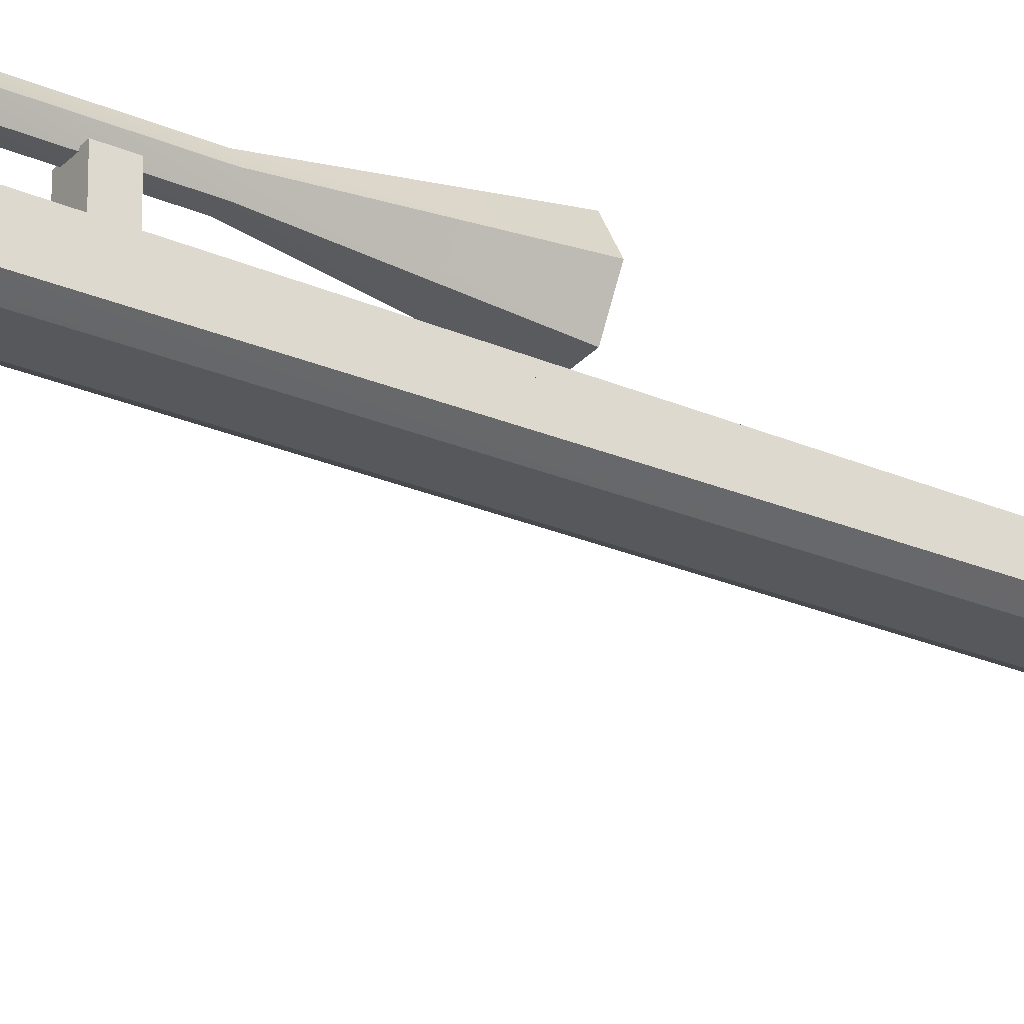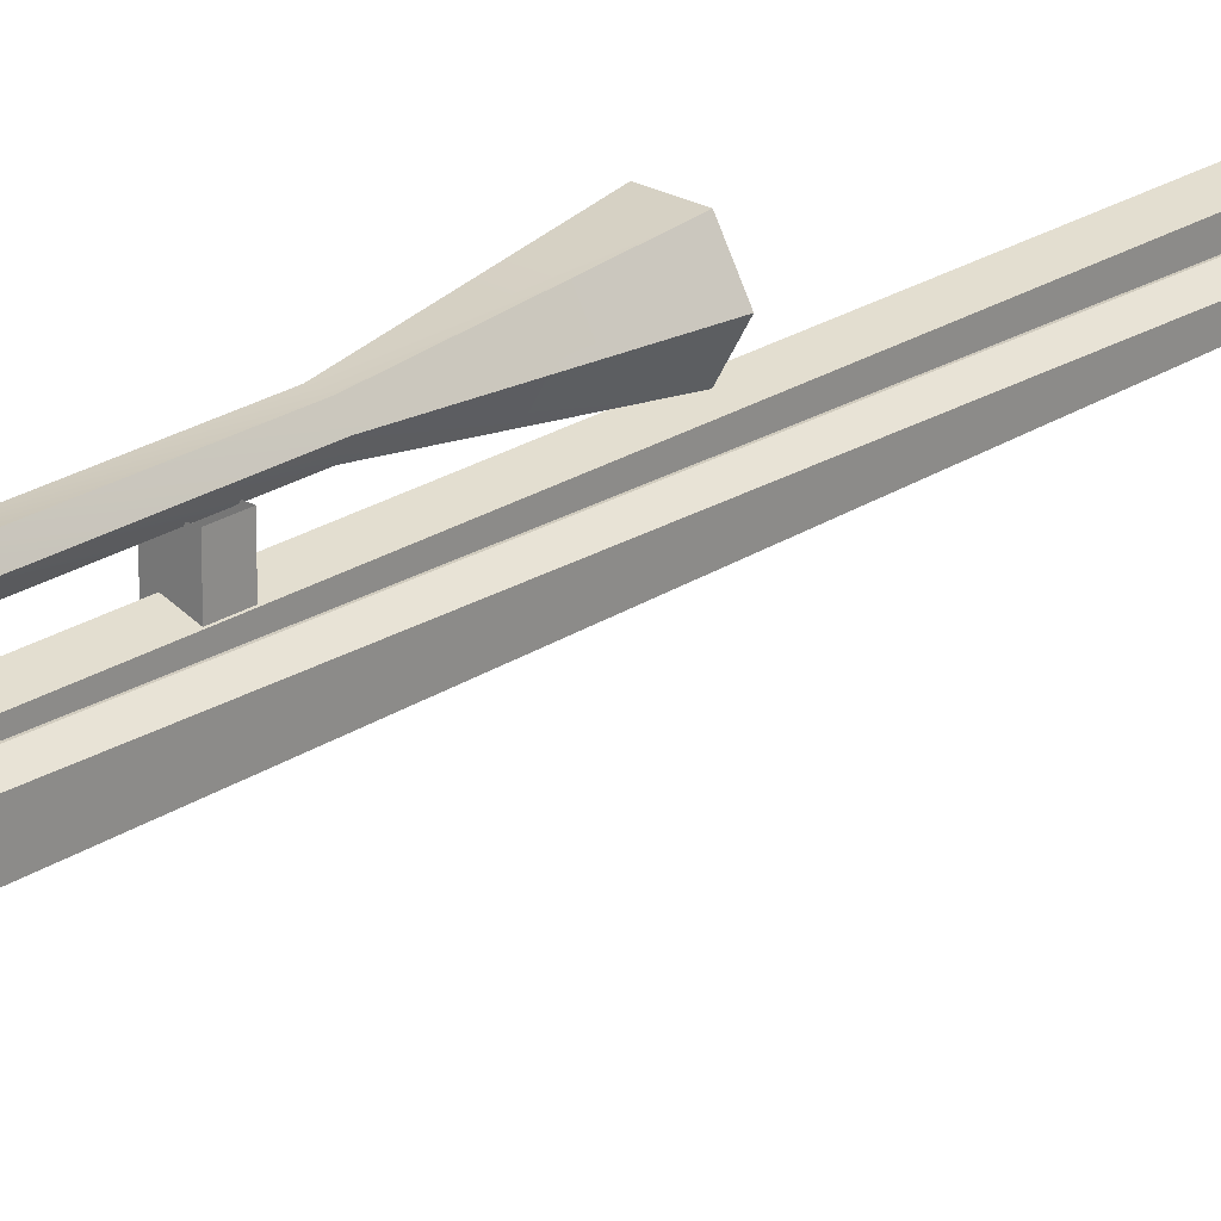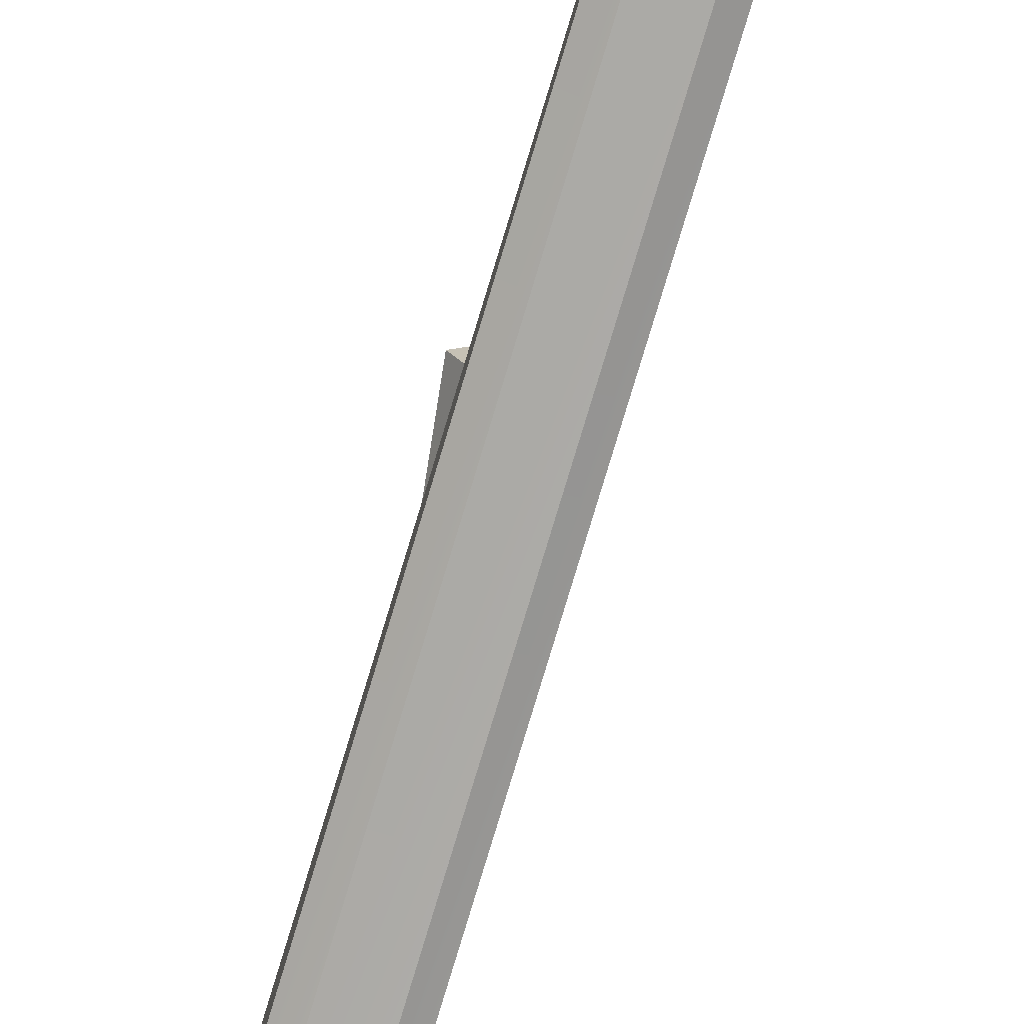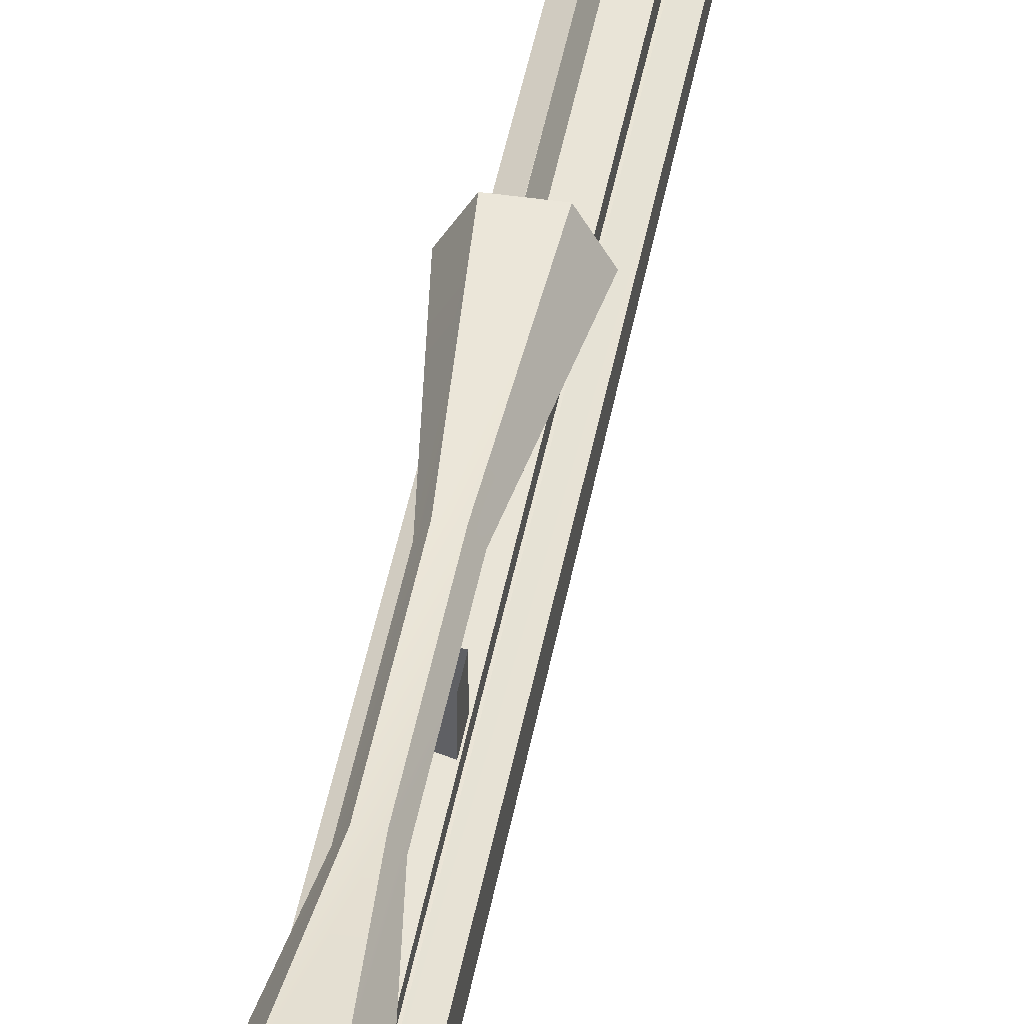
<metadata>
{"format":"obj","ext":"obj","renderer":"f3d","projection":"perspective","resolution":1024,"background":"white","views":[{"elev":-29.2,"azim":-122.8,"up":"+Y"},{"elev":23.2,"azim":-137.1,"up":"+Y"},{"elev":-74.7,"azim":-16.6,"up":"+Y"},{"elev":42.8,"azim":-170.1,"up":"+Y"}]}
</metadata>
<code>
g ChamferBox001
v 0.008278 0.03406 0.09889
v 0.008278 0.0547 0.1046
v 0.008278 0.05465 0.1079
v 0.008278 0.03079 0.09879
v 0.008278 0.02704 0.06422
v 0.008278 0.02991 0.06509
v 0.008278 0.03304 0.1011
v 0.008278 0.03089 0.05959
v 0.008278 0.04715 0.05236
v 0.008278 0.04826 0.05588
v -0.01615 0.04021 -0.03399
v -0.01615 0.07049 -0.02561
v -0.01614 0.07049 -0.1886
v -0.01615 0.02229 0.006812
v -0.01614 -0.02125 -0.1886
v -0.01615 0.05644 0.006812
v -0.01615 0.02075 0.03708
v -0.01615 0.05844 0.02652
v -0.01615 0.0498 0.05757
v -0.01615 0.06793 0.04803
v -0.01615 0.05758 0.1023
v -0.01615 0.07585 0.1023
v -0.01615 0.0633 0.5218
v -0.01615 0.07124 0.5218
v -0.008087 0.01813 0.006812
v -0.01615 0.02229 0.006812
v -0.01615 0.04021 -0.03399
v -0.008087 0.01659 0.03708
v -0.008087 0.03605 -0.03399
v -0.01615 0.02075 0.03708
v -0.008087 0.05342 0.1023
v -0.01615 0.05758 0.1023
v -0.01615 0.0498 0.05757
v -0.008089 0.05914 0.5218
v -0.008087 0.04564 0.05757
v -0.01615 0.0633 0.5218
v -0.008087 0.08001 0.1023
v -0.01615 0.07585 0.1023
v -0.01615 0.07124 0.5218
v -0.008087 0.07209 0.04803
v -0.008089 0.0754 0.5218
v -0.01615 0.06793 0.04803
v -0.008087 0.0626 0.02652
v -0.01615 0.05844 0.02652
v -0.008087 0.06153 0.006812
v -0.01615 0.05644 0.006812
v -0.008087 0.07465 -0.02561
v -0.01615 0.07049 -0.02561
v -0.008086 0.07465 -0.1886
v -0.01614 0.07049 -0.1886
v 0.01129 0.01813 0.006812
v -0.008087 0.01813 0.006812
v -0.008087 0.03605 -0.03399
v 0.01129 0.01659 0.03708
v 0.01129 0.03605 -0.03399
v -0.008087 0.01659 0.03708
v 0.01129 0.05342 0.1023
v -0.008087 0.05342 0.1023
v -0.008087 0.04564 0.05757
v 0.01128 0.05914 0.5218
v 0.01129 0.04564 0.05757
v -0.008089 0.05914 0.5218
v 0.01129 0.08001 0.1023
v -0.008087 0.08001 0.1023
v -0.008089 0.0754 0.5218
v 0.01129 0.07209 0.04803
v 0.01128 0.0754 0.5218
v -0.008087 0.07209 0.04803
v 0.01129 0.0626 0.02652
v -0.008087 0.0626 0.02652
v 0.01129 0.0606 0.006812
v -0.008087 0.06153 0.006812
v 0.01129 0.07465 -0.02561
v -0.008087 0.07465 -0.02561
v 0.01129 0.07465 -0.1886
v -0.008086 0.07465 -0.1886
v 0.01934 0.02229 0.006812
v 0.01129 0.01813 0.006812
v 0.01129 0.03605 -0.03399
v 0.01934 0.02075 0.03708
v 0.01934 0.04021 -0.03399
v 0.01129 0.01659 0.03708
v 0.01934 0.05758 0.1023
v 0.01129 0.05342 0.1023
v 0.01129 0.04564 0.05757
v 0.01934 0.0633 0.5218
v 0.01934 0.0498 0.05757
v 0.01128 0.05914 0.5218
v 0.01934 0.07585 0.1023
v 0.01129 0.08001 0.1023
v 0.01128 0.0754 0.5218
v 0.01934 0.06793 0.04803
v 0.01934 0.07124 0.5218
v 0.01129 0.07209 0.04803
v 0.01934 0.05844 0.02652
v 0.01129 0.0626 0.02652
v 0.01934 0.05644 0.006812
v 0.01129 0.0606 0.006812
v 0.01934 0.07049 -0.02561
v 0.01129 0.07465 -0.02561
v 0.01935 0.07049 -0.1886
v 0.01129 0.07465 -0.1886
v 0.01934 0.05758 0.1023
v 0.01934 0.07585 0.1023
v 0.01934 0.07124 0.5218
v 0.01934 0.0498 0.05757
v 0.01934 0.0633 0.5218
v 0.01934 0.06793 0.04803
v 0.01934 0.02075 0.03708
v 0.01934 0.05844 0.02652
v 0.01934 0.02229 0.006812
v 0.01934 0.05644 0.006812
v 0.01934 0.04021 -0.03399
v 0.01934 0.07049 -0.02561
v 0.01935 -0.02124 -0.1886
v 0.01935 0.07049 -0.1886
v 0.005296 0.1155 0.1484
v 0.02148 0.1089 0.05824
v 0.01148 0.1262 0.05824
v 0.009112 0.1089 0.1484
v 0.005296 0.1155 0.2386
v 0.009112 0.1089 0.2386
v 0.01148 0.1262 0.3288
v 0.02148 0.1089 0.3288
v -0.002335 0.1155 0.1484
v 0.01148 0.1262 0.05824
v -0.008519 0.1262 0.05823
v 0.005296 0.1155 0.1484
v -0.002336 0.1155 0.2386
v 0.005296 0.1155 0.2386
v -0.00852 0.1262 0.3288
v 0.01148 0.1262 0.3288
v -0.006151 0.1089 0.1484
v -0.008519 0.1262 0.05823
v -0.01852 0.1089 0.05823
v -0.002335 0.1155 0.1484
v -0.006151 0.1089 0.2386
v -0.002336 0.1155 0.2386
v -0.01852 0.1089 0.3288
v -0.00852 0.1262 0.3288
v -0.002335 0.1023 0.1484
v -0.01852 0.1089 0.05823
v -0.008519 0.09159 0.05823
v -0.006151 0.1089 0.1484
v -0.002336 0.1023 0.2386
v -0.006151 0.1089 0.2386
v -0.00852 0.09159 0.3288
v -0.01852 0.1089 0.3288
v 0.005296 0.1023 0.1484
v -0.008519 0.09159 0.05823
v 0.01148 0.09159 0.05824
v -0.002335 0.1023 0.1484
v 0.005296 0.1023 0.2386
v -0.002336 0.1023 0.2386
v 0.01148 0.09159 0.3288
v -0.00852 0.09159 0.3288
v 0.009112 0.1089 0.1484
v 0.01148 0.09159 0.05824
v 0.02148 0.1089 0.05824
v 0.005296 0.1023 0.1484
v 0.009112 0.1089 0.2386
v 0.005296 0.1023 0.2386
v 0.02148 0.1089 0.3288
v 0.01148 0.09159 0.3288
v -0.008519 0.09159 0.05823
v -0.01852 0.1089 0.05823
v -0.008519 0.1262 0.05823
v 0.02148 0.1089 0.05824
v 0.01148 0.09159 0.05824
v 0.01148 0.1262 0.05824
v 0.01148 0.1262 0.3288
v -0.00852 0.1262 0.3288
v -0.01852 0.1089 0.3288
v 0.01148 0.09159 0.3288
v 0.02148 0.1089 0.3288
v -0.00852 0.09159 0.3288
v -0.005218 0.03079 0.09879
v -0.005218 0.03304 0.1011
v -0.005218 0.05465 0.1079
v -0.005218 0.03406 0.09889
v -0.005218 0.02991 0.06509
v -0.005218 0.0547 0.1046
v -0.005218 0.03089 0.05959
v 0.008278 0.02704 0.06422
v -0.005218 0.02704 0.06422
v 0.008278 0.03089 0.05959
v -0.005218 0.04715 0.05236
v 0.008278 0.04715 0.05236
v 0.01085 0.07872 0.1188
v -0.007243 0.0846 0.1188
v 0.003938 0.08823 0.1188
v -0.007243 0.07284 0.1188
v 0.003938 0.06921 0.1188
v 0.003936 0.06921 0.8183
v -0.007245 0.0846 0.8183
v -0.007245 0.07284 0.8183
v 0.003935 0.08823 0.8183
v 0.01085 0.07872 0.8183
v -0.008086 -0.02125 -0.1928
v -0.01614 -0.02125 -0.1886
v -0.01614 0.07049 -0.1886
v -0.008086 0.07049 -0.1928
v -0.008087 0.03605 -0.03399
v -0.01615 0.04021 -0.03399
v -0.01614 -0.02125 -0.1886
v -0.008086 -0.0254 -0.1886
v -0.008087 0.04564 0.05757
v -0.01615 0.0498 0.05757
v -0.01615 0.02075 0.03708
v -0.008087 0.01659 0.03708
v -0.008089 0.07124 0.5259
v -0.01615 0.07124 0.5218
v -0.01615 0.0633 0.5218
v -0.008089 0.0633 0.5259
v 0.01129 0.07049 -0.1928
v -0.008086 0.07049 -0.1928
v -0.008086 0.07465 -0.1886
v 0.01129 0.07465 -0.1886
v 0.01129 -0.02124 -0.1928
v -0.008086 -0.02125 -0.1928
v -0.008086 0.07049 -0.1928
v 0.01129 0.07049 -0.1928
v 0.01129 -0.0254 -0.1886
v -0.008086 -0.0254 -0.1886
v -0.008086 -0.02125 -0.1928
v 0.01129 -0.02124 -0.1928
v 0.01129 0.03605 -0.03399
v -0.008087 0.03605 -0.03399
v -0.008086 -0.0254 -0.1886
v 0.01129 -0.0254 -0.1886
v 0.01129 0.04564 0.05757
v -0.008087 0.04564 0.05757
v -0.008087 0.01659 0.03708
v 0.01129 0.01659 0.03708
v 0.01128 0.0633 0.5259
v -0.008089 0.0633 0.5259
v -0.008089 0.05914 0.5218
v 0.01128 0.05914 0.5218
v 0.01128 0.07124 0.5259
v -0.008089 0.07124 0.5259
v -0.008089 0.0633 0.5259
v 0.01128 0.0633 0.5259
v 0.01128 0.0754 0.5218
v -0.008089 0.0754 0.5218
v -0.008089 0.07124 0.5259
v 0.01128 0.07124 0.5259
v 0.01935 -0.02124 -0.1886
v 0.01129 -0.02124 -0.1928
v 0.01129 0.07049 -0.1928
v 0.01935 0.07049 -0.1886
v 0.01934 0.04021 -0.03399
v 0.01129 0.03605 -0.03399
v 0.01129 -0.0254 -0.1886
v 0.01935 -0.02124 -0.1886
v 0.01934 0.0498 0.05757
v 0.01129 0.04564 0.05757
v 0.01129 0.01659 0.03708
v 0.01934 0.02075 0.03708
v 0.01934 0.07124 0.5218
v 0.01128 0.07124 0.5259
v 0.01128 0.0633 0.5259
v 0.01934 0.0633 0.5218
v 0.008777 0.08339 0.122
v 0.008777 0.1034 0.122
v 0.008777 0.1034 0.1354
v 0.008777 0.08339 0.1354
v -0.006668 0.08339 0.122
v -0.006668 0.08339 0.1354
v -0.006669 0.1034 0.1354
v -0.006669 0.1034 0.122
v 0.008777 0.08339 0.1354
v 0.008777 0.1034 0.1354
v -0.006669 0.1034 0.1354
v -0.006668 0.08339 0.1354
v 0.008777 0.1034 0.122
v 0.008777 0.08339 0.122
v -0.006668 0.08339 0.122
v -0.006669 0.1034 0.122
v 0.008776 0.08339 0.2011
v 0.008776 0.1034 0.2011
v 0.008776 0.1034 0.2144
v 0.008776 0.08339 0.2144
v -0.006669 0.08339 0.2011
v -0.006669 0.08339 0.2144
v -0.006669 0.1034 0.2144
v -0.006669 0.1034 0.2011
v 0.008776 0.08339 0.2144
v 0.008776 0.1034 0.2144
v -0.006669 0.1034 0.2144
v -0.006669 0.08339 0.2144
v 0.008776 0.1034 0.2011
v 0.008776 0.08339 0.2011
v -0.006669 0.08339 0.2011
v -0.006669 0.1034 0.2011
v 0.008278 0.03079 0.09879
v 0.008278 0.03304 0.1011
v -0.005218 0.03304 0.1011
v -0.005218 0.03079 0.09879
v 0.008278 0.03304 0.1011
v 0.008278 0.05465 0.1079
v -0.005218 0.05465 0.1079
v -0.005218 0.03304 0.1011
v 0.008278 0.03406 0.09889
v -0.005218 0.03406 0.09889
v -0.005218 0.0547 0.1046
v 0.008278 0.0547 0.1046
v 0.008278 0.03079 0.09879
v -0.005218 0.03079 0.09879
v -0.005218 0.02704 0.06422
v 0.008278 0.02704 0.06422
v 0.008278 0.03406 0.09889
v 0.008278 0.02991 0.06509
v -0.005218 0.02991 0.06509
v -0.005218 0.03406 0.09889
v -0.005218 0.03089 0.05959
v -0.005218 0.02991 0.06509
v -0.005218 0.04826 0.05588
v -0.005218 0.04715 0.05236
v -0.005218 0.02991 0.06509
v 0.008278 0.02991 0.06509
v 0.008278 0.04826 0.05588
v -0.005218 0.04826 0.05588
v 0.006346 0.03682 0.08283
v 0.006346 0.0498 0.07916
v 0.006346 0.05061 0.08262
v 0.006346 0.03694 0.08374
v -0.003154 0.03682 0.08283
v -0.003154 0.03694 0.08374
v -0.003154 0.05061 0.08262
v -0.003154 0.0498 0.07916
v 0.006346 0.03682 0.08283
v 0.006346 0.03694 0.08374
v -0.003154 0.03694 0.08374
v -0.003154 0.03682 0.08283
v 0.006346 0.03694 0.08374
v 0.006346 0.05061 0.08262
v -0.003154 0.05061 0.08262
v -0.003154 0.03694 0.08374
v 0.006346 0.05061 0.08262
v 0.006346 0.0498 0.07916
v -0.003154 0.0498 0.07916
v -0.003154 0.05061 0.08262
v 0.006346 0.0498 0.07916
v 0.006346 0.03682 0.08283
v -0.003154 0.03682 0.08283
v -0.003154 0.0498 0.07916
v 0.01085 0.07872 0.1188
v 0.003938 0.08823 0.1188
v 0.003935 0.08823 0.8183
v 0.01085 0.07872 0.8183
v 0.003938 0.08823 0.1188
v -0.007243 0.0846 0.1188
v -0.007245 0.0846 0.8183
v 0.003935 0.08823 0.8183
v -0.007243 0.0846 0.1188
v -0.007243 0.07284 0.1188
v -0.007245 0.07284 0.8183
v -0.007245 0.0846 0.8183
v -0.007243 0.07284 0.1188
v 0.003938 0.06921 0.1188
v 0.003936 0.06921 0.8183
v -0.007245 0.07284 0.8183
v 0.003938 0.06921 0.1188
v 0.01085 0.07872 0.1188
v 0.01085 0.07872 0.8183
v 0.003936 0.06921 0.8183
v 0.006031 0.08339 0.7874
v 0.0014 0.0932 0.7874
v 0.0014 0.0932 0.8008
v 0.00603 0.08339 0.8008
v -0.003041 0.08339 0.7874
v -0.003041 0.08339 0.8008
v 0.0014 0.0932 0.8008
v 0.0014 0.0932 0.7874
v -0.01614 0.07049 -0.1886
v -0.008086 0.07465 -0.1886
v -0.008086 0.07049 -0.1928
v -0.01614 -0.02125 -0.1886
v -0.008086 -0.02125 -0.1928
v -0.008086 -0.0254 -0.1886
v -0.01615 0.0633 0.5218
v -0.008089 0.05914 0.5218
v -0.008089 0.0633 0.5259
v -0.01615 0.07124 0.5218
v -0.008089 0.07124 0.5259
v -0.008089 0.0754 0.5218
v 0.01129 0.07465 -0.1886
v 0.01935 0.07049 -0.1886
v 0.01129 0.07049 -0.1928
v 0.01129 -0.02124 -0.1928
v 0.01935 -0.02124 -0.1886
v 0.01129 -0.0254 -0.1886
v 0.01128 0.05914 0.5218
v 0.01934 0.0633 0.5218
v 0.01128 0.0633 0.5259
v 0.01128 0.07124 0.5259
v 0.01934 0.07124 0.5218
v 0.01128 0.0754 0.5218
v -0.005218 0.03079 0.09879
v -0.005218 0.02991 0.06509
v -0.005218 0.03089 0.05959
v -0.005218 0.03079 0.09879
v -0.005218 0.03089 0.05959
v -0.005218 0.02704 0.06422
v 0.00603 0.08339 0.8008
v 0.0014 0.0932 0.8008
v -0.003041 0.08339 0.8008
v 0.006031 0.08339 0.7874
v -0.003041 0.08339 0.7874
v 0.0014 0.0932 0.7874
f 1 2 3
f 1 3 4
f 1 4 5
f 1 5 6
f 3 7 4
f 5 8 6
f 8 9 6
f 9 10 6
f 11 12 13
f 11 14 12
f 11 13 15
f 14 16 12
f 14 17 16
f 17 18 16
f 17 19 18
f 19 20 18
f 19 21 20
f 21 22 20
f 21 23 22
f 23 24 22
f 25 26 27
f 25 28 26
f 25 27 29
f 28 30 26
f 31 32 33
f 31 34 32
f 31 33 35
f 34 36 32
f 37 38 39
f 37 40 38
f 37 39 41
f 40 42 38
f 40 43 42
f 43 44 42
f 43 45 44
f 45 46 44
f 45 47 46
f 47 48 46
f 47 49 48
f 49 50 48
f 51 52 53
f 51 54 52
f 51 53 55
f 54 56 52
f 57 58 59
f 57 60 58
f 57 59 61
f 60 62 58
f 63 64 65
f 63 66 64
f 63 65 67
f 66 68 64
f 66 69 68
f 69 70 68
f 69 71 70
f 71 72 70
f 71 73 72
f 73 74 72
f 73 75 74
f 75 76 74
f 77 78 79
f 77 80 78
f 77 79 81
f 80 82 78
f 83 84 85
f 83 86 84
f 83 85 87
f 86 88 84
f 89 90 91
f 89 92 90
f 89 91 93
f 92 94 90
f 92 95 94
f 95 96 94
f 95 97 96
f 97 98 96
f 97 99 98
f 99 100 98
f 99 101 100
f 101 102 100
f 103 104 105
f 103 106 104
f 103 105 107
f 106 108 104
f 106 109 108
f 109 110 108
f 109 111 110
f 111 112 110
f 111 113 112
f 113 114 112
f 113 115 114
f 115 116 114
f 117 118 119
f 117 120 118
f 117 121 120
f 121 122 120
f 121 123 122
f 123 124 122
f 125 126 127
f 125 128 126
f 125 129 128
f 129 130 128
f 129 131 130
f 131 132 130
f 133 134 135
f 133 136 134
f 133 137 136
f 137 138 136
f 137 139 138
f 139 140 138
f 141 142 143
f 141 144 142
f 141 145 144
f 145 146 144
f 145 147 146
f 147 148 146
f 149 150 151
f 149 152 150
f 149 153 152
f 153 154 152
f 153 155 154
f 155 156 154
f 157 158 159
f 157 160 158
f 157 161 160
f 161 162 160
f 161 163 162
f 163 164 162
f 165 166 167
f 165 167 168
f 165 168 169
f 167 170 168
f 171 172 173
f 171 173 174
f 171 174 175
f 173 176 174
f 177 178 179
f 177 179 180
f 177 180 181
f 179 182 180
f 183 184 185
f 183 186 184
f 183 187 186
f 187 188 186
f 189 190 191
f 189 192 190
f 189 193 192
f 194 195 196
f 194 197 195
f 194 198 197
f 199 200 201
f 199 201 202
f 203 204 205
f 203 205 206
f 207 208 209
f 207 209 210
f 211 212 213
f 211 213 214
f 215 216 217
f 215 217 218
f 219 220 221
f 219 221 222
f 223 224 225
f 223 225 226
f 227 228 229
f 227 229 230
f 231 232 233
f 231 233 234
f 235 236 237
f 235 237 238
f 239 240 241
f 239 241 242
f 243 244 245
f 243 245 246
f 247 248 249
f 247 249 250
f 251 252 253
f 251 253 254
f 255 256 257
f 255 257 258
f 259 260 261
f 259 261 262
f 263 264 265
f 263 265 266
f 267 268 269
f 267 269 270
f 271 272 273
f 271 273 274
f 275 276 277
f 275 277 278
f 279 280 281
f 279 281 282
f 283 284 285
f 283 285 286
f 287 288 289
f 287 289 290
f 291 292 293
f 291 293 294
f 295 296 297
f 295 297 298
f 299 300 301
f 299 301 302
f 303 304 305
f 303 305 306
f 307 308 309
f 307 309 310
f 311 312 313
f 311 313 314
f 315 316 317
f 315 317 318
f 319 320 321
f 319 321 322
f 323 324 325
f 323 325 326
f 327 328 329
f 327 329 330
f 331 332 333
f 331 333 334
f 335 336 337
f 335 337 338
f 339 340 341
f 339 341 342
f 343 344 345
f 343 345 346
f 347 348 349
f 347 349 350
f 351 352 353
f 351 353 354
f 355 356 357
f 355 357 358
f 359 360 361
f 359 361 362
f 363 364 365
f 363 365 366
f 367 368 369
f 367 369 370
f 371 372 373
f 371 373 374
f 375 376 377
f 378 379 380
f 381 382 383
f 384 385 386
f 387 388 389
f 390 391 392
f 393 394 395
f 396 397 398
f 399 400 401
f 402 403 404
f 405 406 407
f 408 409 410

</code>
